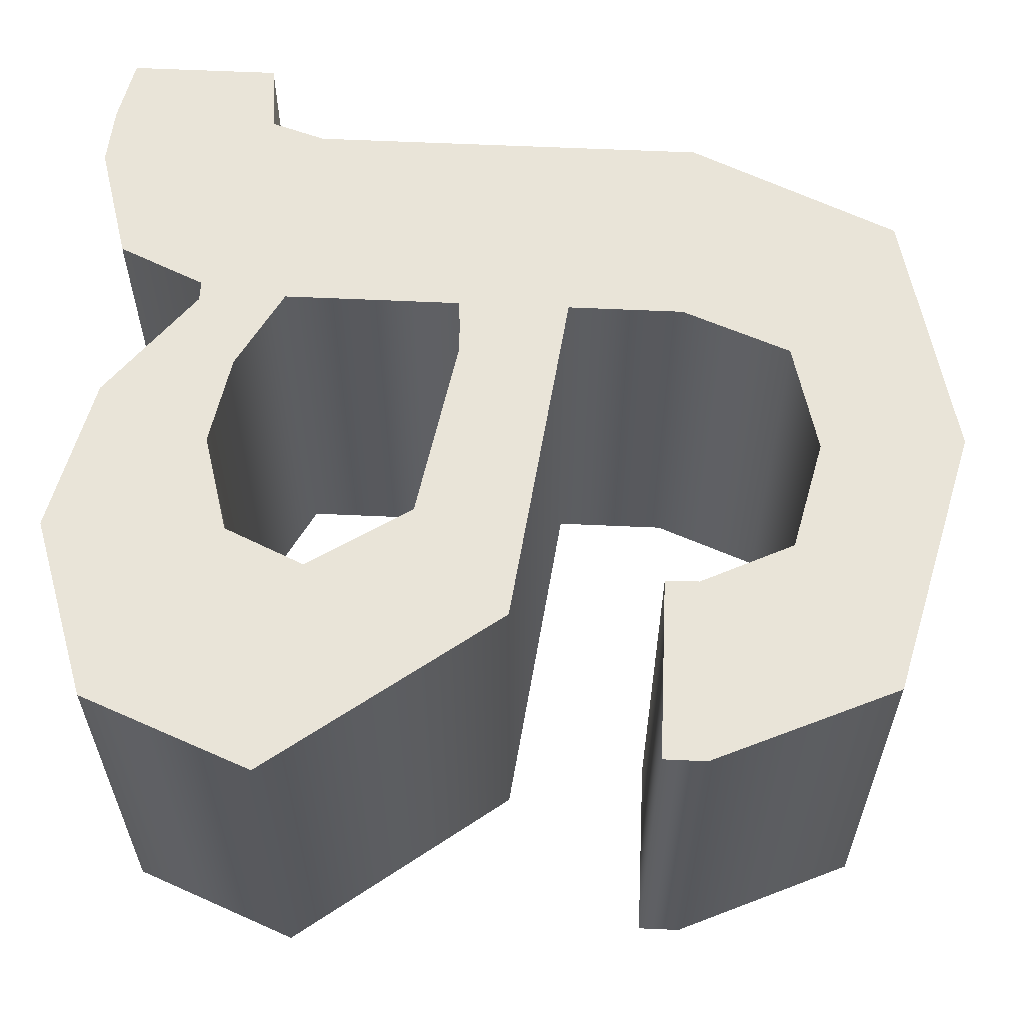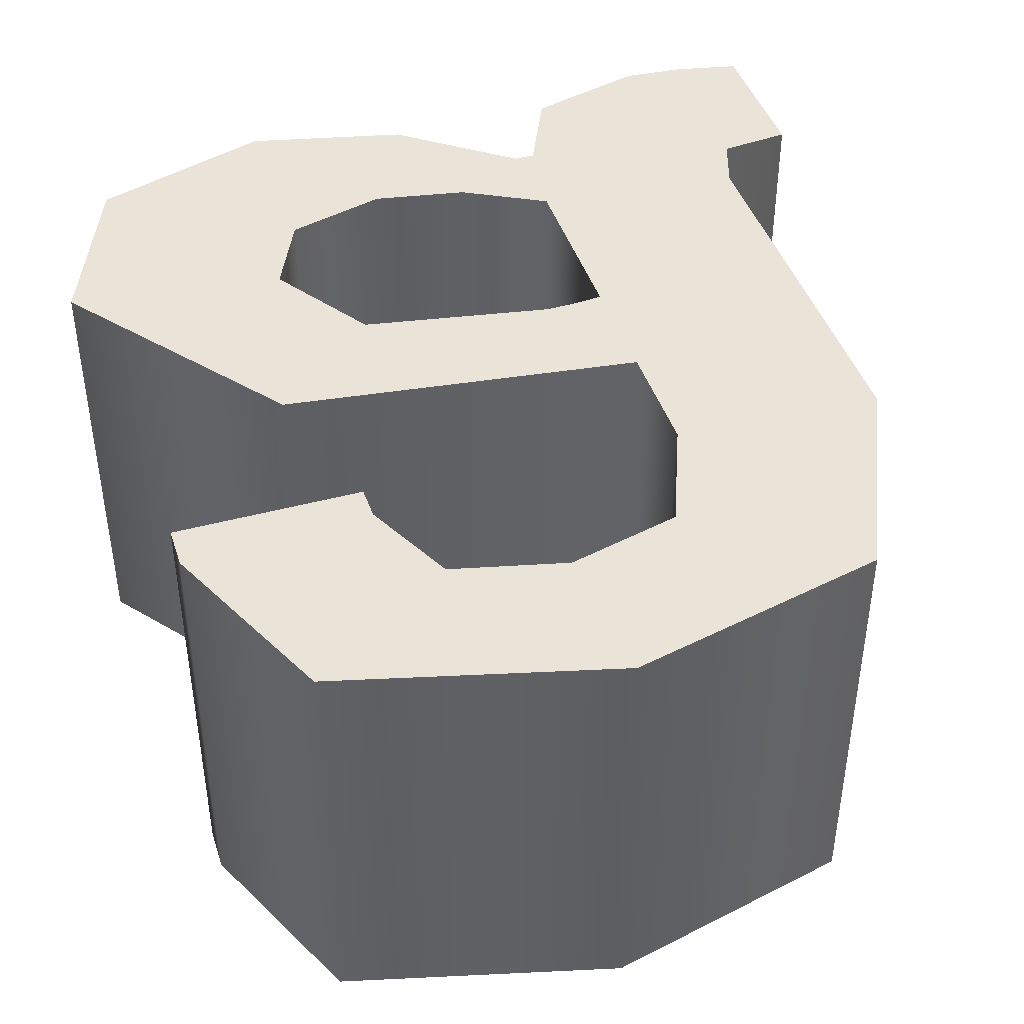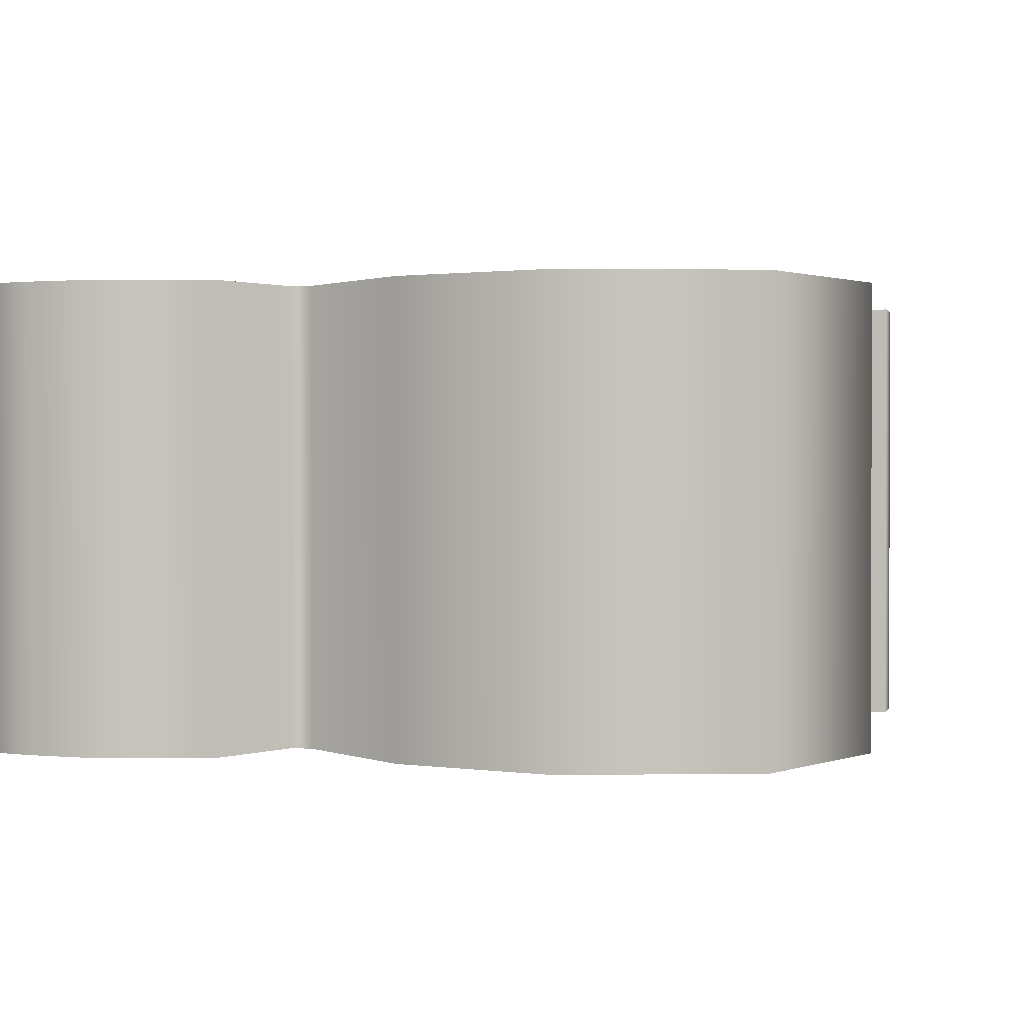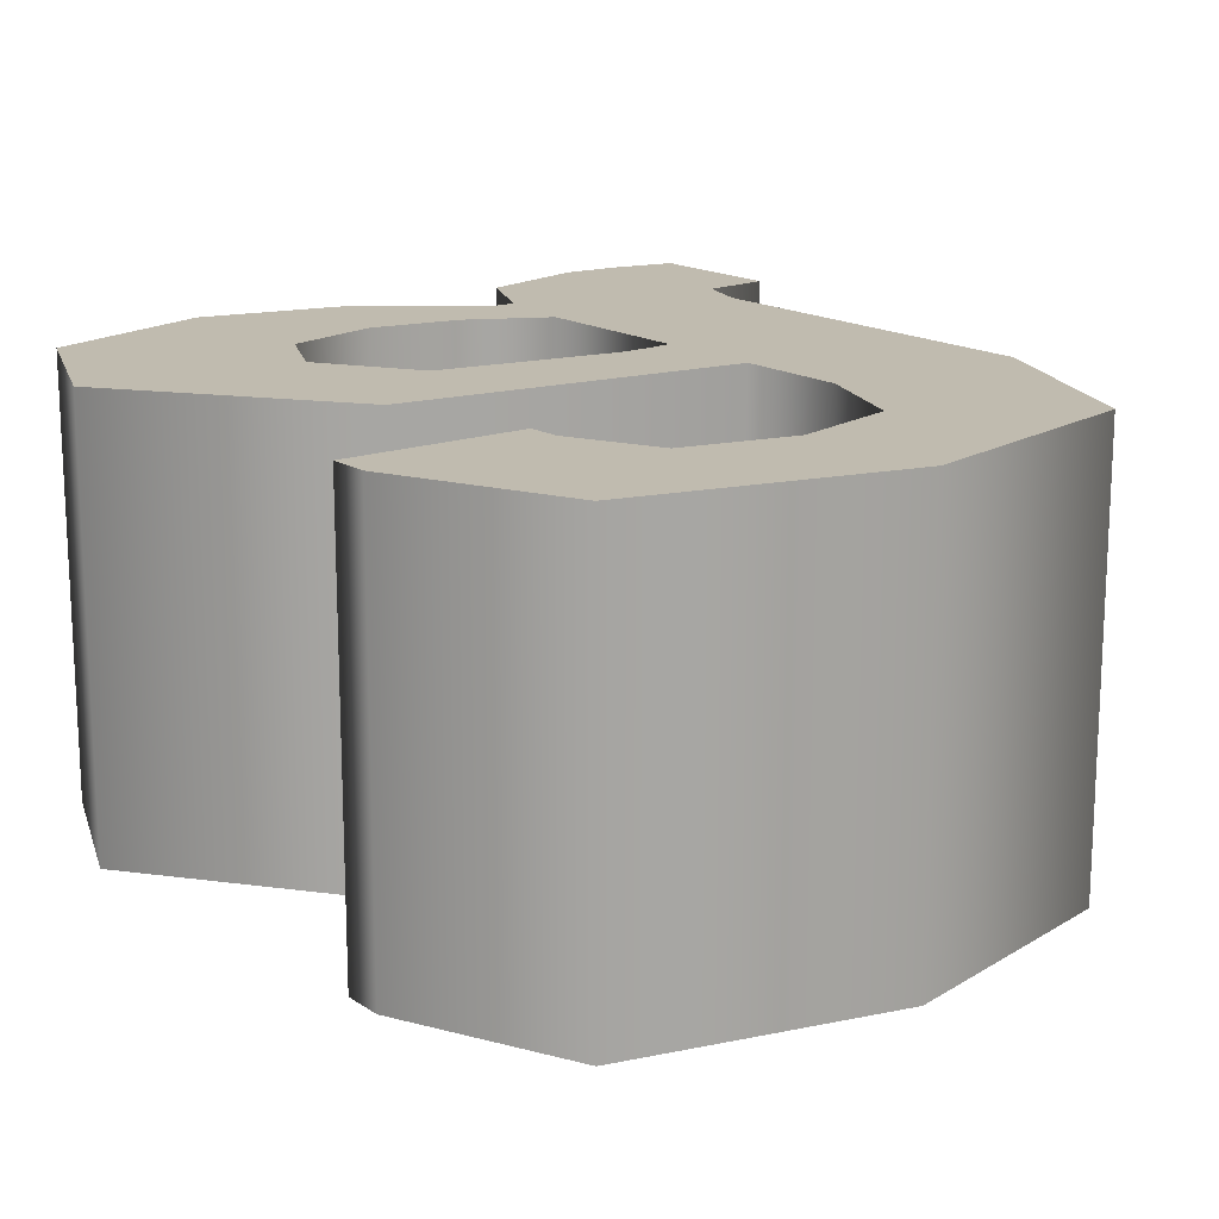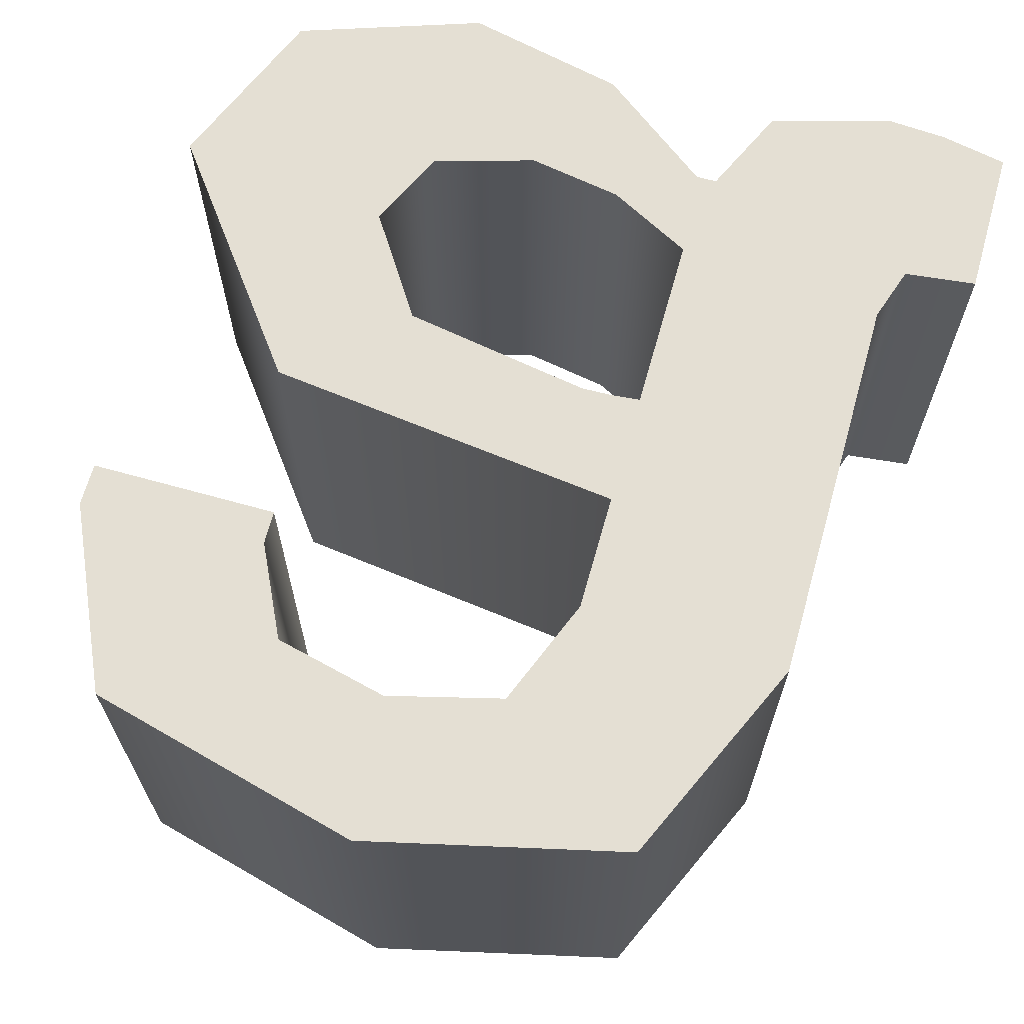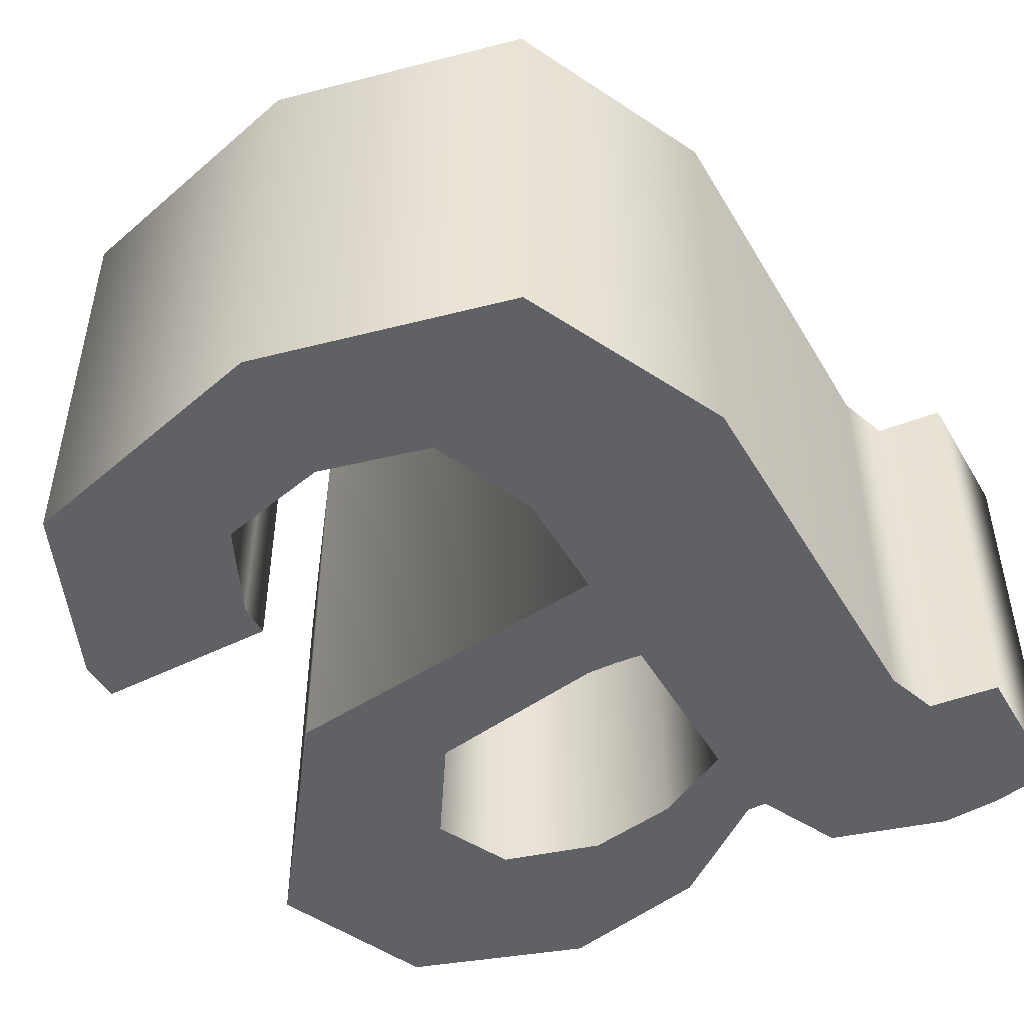
<metadata>
{"format":"obj","ext":"obj","renderer":"f3d","projection":"perspective","resolution":1024,"background":"white","views":[{"elev":59.8,"azim":92.7,"up":"+Z"},{"elev":43.2,"azim":162.3,"up":"+Z"},{"elev":1.1,"azim":15.5,"up":"+Z"},{"elev":16.2,"azim":142.6,"up":"+Z"},{"elev":66.7,"azim":-164.3,"up":"+Z"},{"elev":-48.3,"azim":-150.7,"up":"+Z"}]}
</metadata>
<code>
o a
v -0.1458 -0.112 -0.1
v -0.1538 -0.1364 -0.1
v -0.1858 -0.1399 -0.1
v -0.1858 -0.2075 -0.1
v -0.1563 -0.2136 -0.1
v -0.1293 -0.2156 -0.1
v -0.07574 -0.2001 -0.1
v -0.05802 -0.1609 -0.1
v -0.04884 -0.1609 -0.1
v 0.002112 -0.1999 -0.1
v 0.07345 -0.2163 -0.1
v 0.1551 -0.1886 -0.1
v 0.1858 -0.1124 -0.1
v 0.1086 -0.01005 -0.1
v -0.05215 0.009915 -0.1
v -0.05215 0.06243 -0.1
v -0.03264 0.1116 -0.1
v 0.018 0.1245 -0.1
v 0.069 0.1123 -0.1
v 0.08887 0.07125 -0.1
v 0.08924 0.05619 -0.1
v 0.173 0.05619 -0.1
v 0.173 0.07529 -0.1
v 0.1362 0.157 -0.1
v 0.01249 0.1888 -0.1
v -0.1033 0.1614 -0.1
v -0.1458 0.06684 -0.1
v -0.01483 -0.1412 -0.1
v -0.05215 -0.1212 -0.1
v -0.05215 -0.04076 -0.1
v -0.0392 -0.03962 -0.1
v -0.02571 -0.03929 -0.1
v 0.05867 -0.05403 -0.1
v 0.08851 -0.09989 -0.1
v 0.07216 -0.1359 -0.1
v 0.02718 -0.1487 -0.1
v -0.1458 -0.112 0.1
v -0.1538 -0.1364 0.1
v -0.1858 -0.1399 0.1
v -0.1858 -0.2075 0.1
v -0.1563 -0.2136 0.1
v -0.1293 -0.2156 0.1
v -0.07574 -0.2001 0.1
v -0.05802 -0.1609 0.1
v -0.04884 -0.1609 0.1
v 0.002112 -0.1999 0.1
v 0.07345 -0.2163 0.1
v 0.1551 -0.1886 0.1
v 0.1858 -0.1124 0.1
v 0.1086 -0.01005 0.1
v -0.05215 0.009915 0.1
v -0.05215 0.06243 0.1
v -0.03264 0.1116 0.1
v 0.018 0.1245 0.1
v 0.069 0.1123 0.1
v 0.08887 0.07125 0.1
v 0.08924 0.05619 0.1
v 0.173 0.05619 0.1
v 0.173 0.07529 0.1
v 0.1362 0.157 0.1
v 0.01249 0.1888 0.1
v -0.1033 0.1614 0.1
v -0.1458 0.06684 0.1
v -0.01483 -0.1412 0.1
v -0.05215 -0.1212 0.1
v -0.05215 -0.04076 0.1
v -0.0392 -0.03962 0.1
v -0.02571 -0.03929 0.1
v 0.05867 -0.05403 0.1
v 0.08851 -0.09989 0.1
v 0.07216 -0.1359 0.1
v 0.02718 -0.1487 0.1
v -0.1458 -0.112 0.1
v -0.1458 -0.112 -0.1
v -0.1538 -0.1364 0.1
v -0.1538 -0.1364 -0.1
v -0.1858 -0.1399 0.1
v -0.1858 -0.1399 -0.1
v -0.1858 -0.2075 0.1
v -0.1858 -0.2075 -0.1
v -0.1563 -0.2136 0.1
v -0.1563 -0.2136 -0.1
v -0.1293 -0.2156 0.1
v -0.1293 -0.2156 -0.1
v -0.07574 -0.2001 0.1
v -0.07574 -0.2001 -0.1
v -0.05802 -0.1609 0.1
v -0.05802 -0.1609 -0.1
v -0.04884 -0.1609 0.1
v -0.04884 -0.1609 -0.1
v 0.002112 -0.1999 0.1
v 0.002112 -0.1999 -0.1
v 0.07345 -0.2163 0.1
v 0.07345 -0.2163 -0.1
v 0.1551 -0.1886 0.1
v 0.1551 -0.1886 -0.1
v 0.1858 -0.1124 0.1
v 0.1858 -0.1124 -0.1
v 0.1086 -0.01005 0.1
v 0.1086 -0.01005 -0.1
v -0.05215 0.009915 0.1
v -0.05215 0.009915 -0.1
v -0.05215 0.06243 0.1
v -0.05215 0.06243 -0.1
v -0.03264 0.1116 0.1
v -0.03264 0.1116 -0.1
v 0.018 0.1245 0.1
v 0.018 0.1245 -0.1
v 0.069 0.1123 0.1
v 0.069 0.1123 -0.1
v 0.08887 0.07125 0.1
v 0.08887 0.07125 -0.1
v 0.08924 0.05619 0.1
v 0.08924 0.05619 -0.1
v 0.173 0.05619 0.1
v 0.173 0.05619 -0.1
v 0.173 0.07529 0.1
v 0.173 0.07529 -0.1
v 0.1362 0.157 0.1
v 0.1362 0.157 -0.1
v 0.01249 0.1888 0.1
v 0.01249 0.1888 -0.1
v -0.1033 0.1614 0.1
v -0.1033 0.1614 -0.1
v -0.1458 0.06684 0.1
v -0.1458 0.06684 -0.1
v -0.01483 -0.1412 0.1
v -0.01483 -0.1412 -0.1
v -0.05215 -0.1212 0.1
v -0.05215 -0.1212 -0.1
v -0.05215 -0.04076 0.1
v -0.05215 -0.04076 -0.1
v -0.0392 -0.03962 0.1
v -0.0392 -0.03962 -0.1
v -0.02571 -0.03929 0.1
v -0.02571 -0.03929 -0.1
v 0.05867 -0.05403 0.1
v 0.05867 -0.05403 -0.1
v 0.08851 -0.09989 0.1
v 0.08851 -0.09989 -0.1
v 0.07216 -0.1359 0.1
v 0.07216 -0.1359 -0.1
v 0.02718 -0.1487 0.1
v 0.02718 -0.1487 -0.1
f 24 26 25
f 24 17 26
f 17 27 26
f 23 19 24
f 19 18 24
f 18 17 24
f 23 20 19
f 16 27 17
f 22 20 23
f 22 21 20
f 16 1 27
f 15 1 16
f 14 30 15
f 30 1 15
f 13 33 14
f 33 32 14
f 32 31 14
f 31 30 14
f 29 1 30
f 13 34 33
f 13 35 34
f 29 2 1
f 12 35 13
f 28 2 29
f 12 36 35
f 28 3 2
f 28 4 3
f 36 8 28
f 8 4 28
f 12 9 36
f 9 8 36
f 12 10 9
f 7 4 8
f 11 10 12
f 6 4 7
f 6 5 4
f 60 61 62
f 60 62 53
f 53 62 63
f 59 60 55
f 55 60 54
f 54 60 53
f 59 55 56
f 52 53 63
f 58 59 56
f 58 56 57
f 52 63 37
f 51 52 37
f 50 51 66
f 66 51 37
f 49 50 69
f 69 50 68
f 68 50 67
f 67 50 66
f 65 66 37
f 49 69 70
f 49 70 71
f 65 37 38
f 48 49 71
f 64 65 38
f 48 71 72
f 64 38 39
f 64 39 40
f 72 64 44
f 44 64 40
f 48 72 45
f 45 72 44
f 48 45 46
f 43 44 40
f 47 48 46
f 42 43 40
f 42 40 41
f 74 76 75 73
f 76 78 77 75
f 78 80 79 77
f 80 82 81 79
f 82 84 83 81
f 84 86 85 83
f 86 88 87 85
f 88 90 89 87
f 90 92 91 89
f 92 94 93 91
f 94 96 95 93
f 96 98 97 95
f 98 100 99 97
f 100 102 101 99
f 102 104 103 101
f 104 106 105 103
f 106 108 107 105
f 108 110 109 107
f 110 112 111 109
f 112 114 113 111
f 114 116 115 113
f 116 118 117 115
f 118 120 119 117
f 120 122 121 119
f 122 124 123 121
f 124 126 125 123
f 126 74 73 125
f 128 130 129 127
f 130 132 131 129
f 132 134 133 131
f 134 136 135 133
f 136 138 137 135
f 138 140 139 137
f 140 142 141 139
f 142 144 143 141
f 144 128 127 143

</code>
